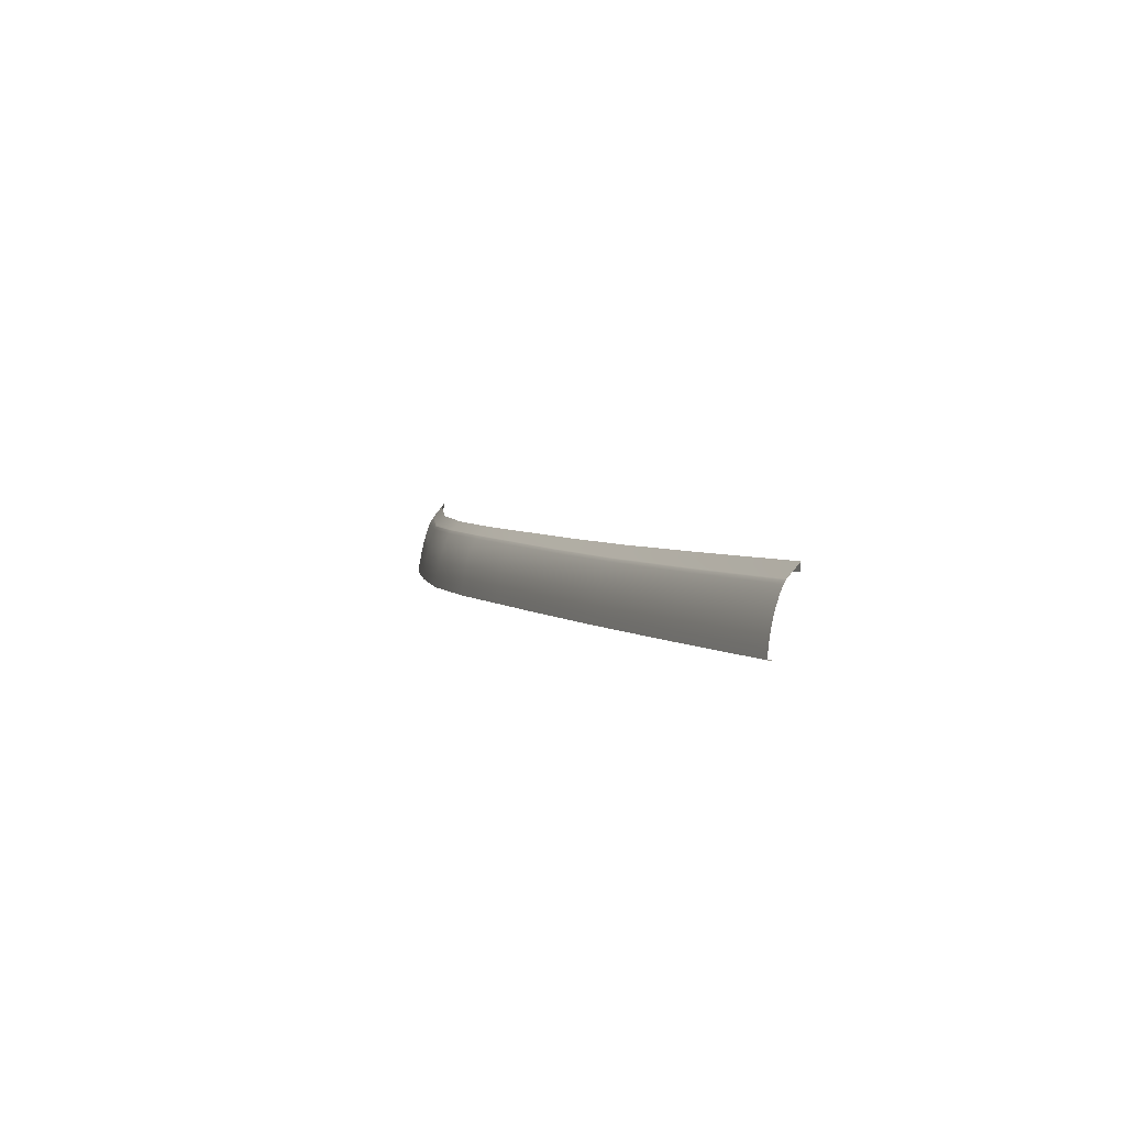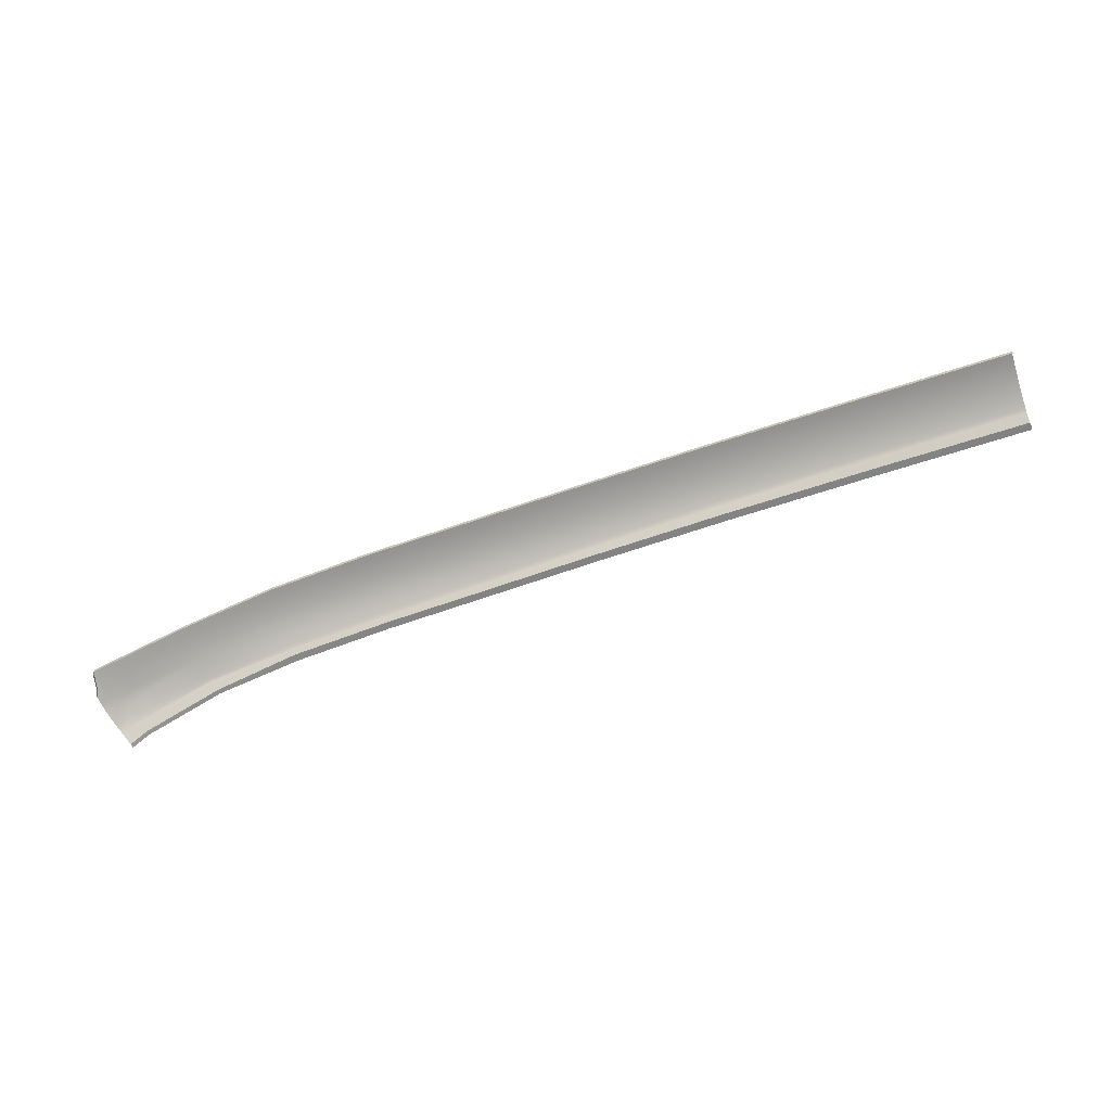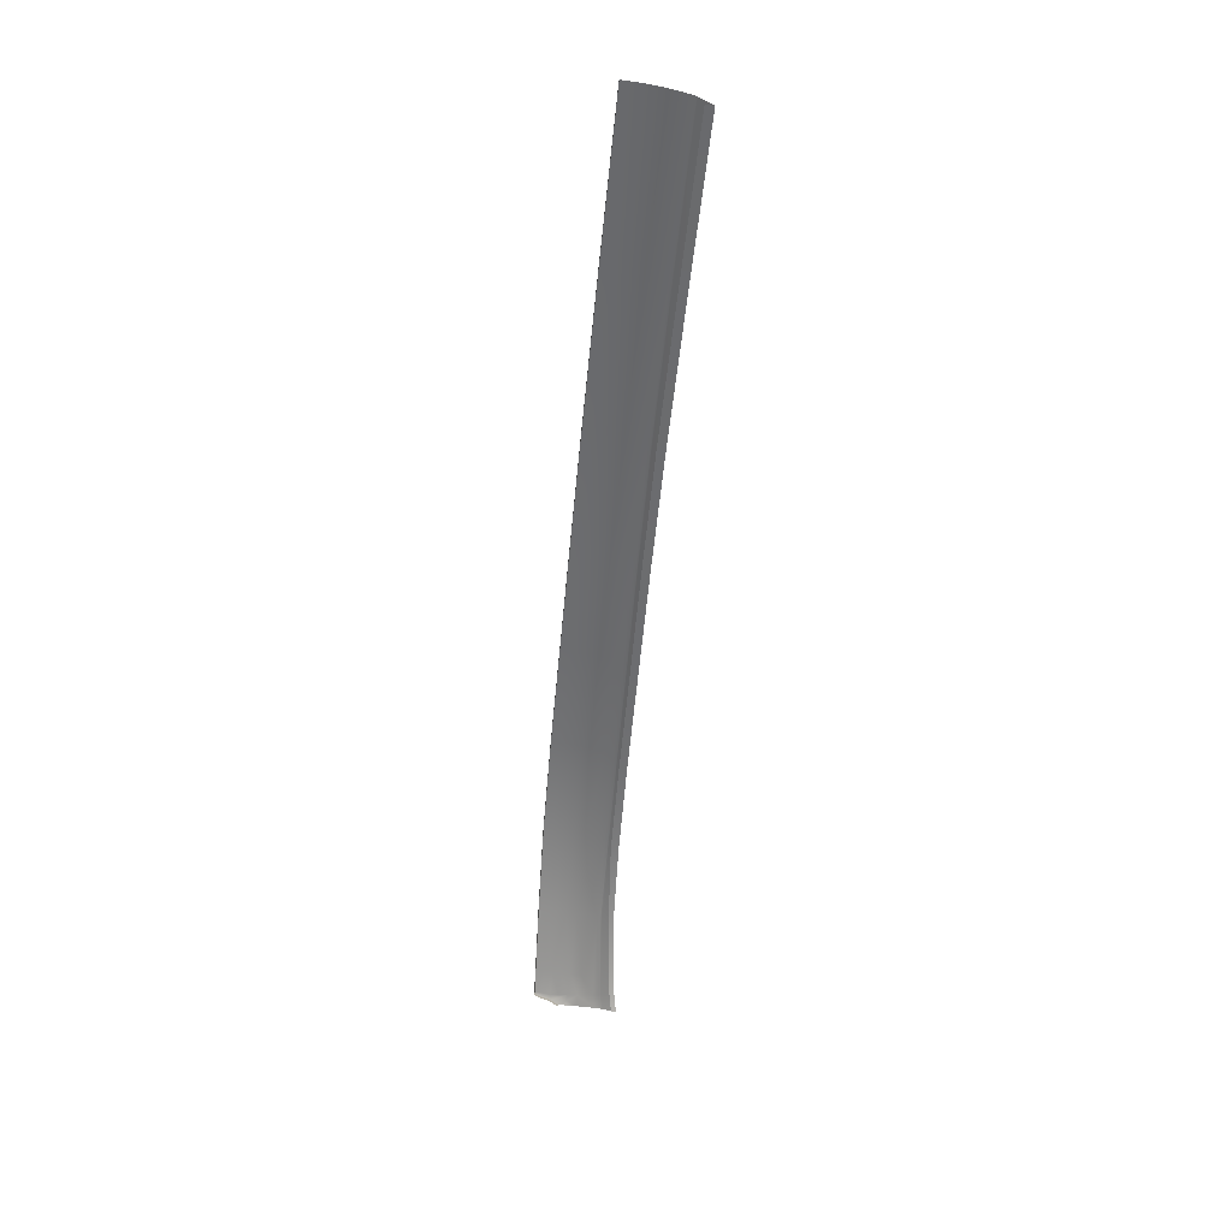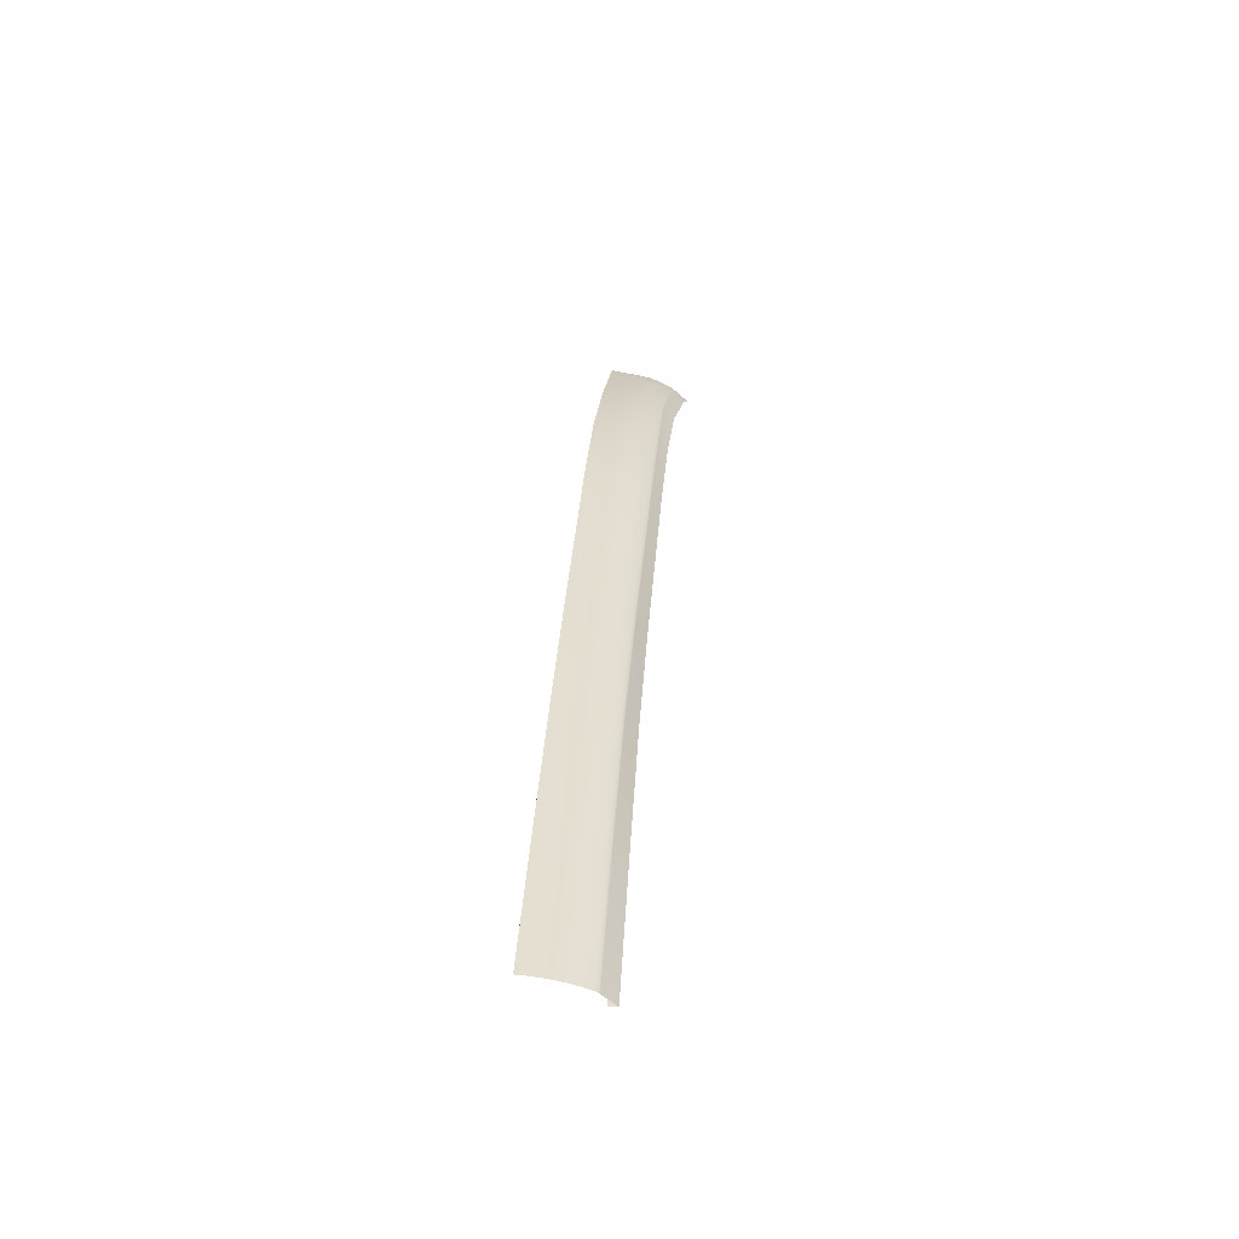
<metadata>
{"format":"obj","ext":"obj","renderer":"f3d","projection":"perspective","resolution":1024,"background":"white","views":[{"elev":2.8,"azim":-116.6,"up":"+Z"},{"elev":-59.7,"azim":-162.9,"up":"+Y"},{"elev":-50.0,"azim":-96.3,"up":"+Y"},{"elev":39.0,"azim":-87.2,"up":"+Y"}]}
</metadata>
<code>
v  -5.094 128.1 81.24
v  -5.102 128.7 79.96
v  -19.36 129.2 80.9
v  -19.37 129.8 79.68
v  -35.7 129.9 81.44
v  -35.7 130.4 80.59
v  -55.61 131.1 81.18
v  -55.61 131.5 80.32
v  -5.088 129.1 78.53
v  -19.36 130.2 78.28
v  -35.7 130.9 79.4
v  -35.7 131.3 78.01
v  -55.61 132 79.12
v  -55.61 132.4 77.75
v  44.21 117.3 85.27
v  42.5 118.3 84.9
v  43.88 116.9 85.89
v  41.97 118 85.47
v  -35.7 129.2 82.25
v  -35.69 128.6 82.73
v  -19.35 128 82.59
v  -19.34 127.5 83.03
v  -35.69 127.9 83.33
v  -55.61 129.1 83.23
v  -55.61 129.8 82.57
v  -35.7 129.6 81.92
v  -35.7 129.7 81.8
v  -55.61 130.7 81.68
v  -55.61 130.9 81.55
v  -19.36 128.8 81.78
v  -19.35 128.5 82.15
v  -35.7 131.5 76.62
v  -35.69 131.7 75.4
v  -55.61 132.6 76.37
v  -55.61 132.8 75.17
v  -5.066 129.4 77.12
v  -5.046 129.6 75.88
v  -19.35 130.5 76.87
v  -19.34 130.6 75.64
v  32.36 122 84
v  21.31 124.3 83.71
v  32.08 121.7 84.48
v  21.25 123.9 84.09
v  21.36 125 82.84
v  21.35 124.8 83.25
v  32.67 122.6 83.06
v  32.59 122.4 83.51
v  21.42 126.1 80.44
v  21.38 125.5 81.81
v  33.04 123.3 80.54
v  32.85 122.9 81.95
v  21.52 126.7 77.62
v  21.47 126.5 79
v  33.26 123.8 77.95
v  33.16 123.6 79.2
v  21.62 127 75.26
v  21.57 126.9 76.4
v  33.43 124 75.75
v  33.34 123.9 76.82
v  45.74 118.8 80.51
v  45.23 119.1 80.53
v  45.56 118.6 81.74
v  45.87 118.9 79.44
v  45.54 119.3 78.38
v  45.08 119.5 79.4
v  44.99 119.7 78.35
v  45.42 119.6 77.37
v  45.31 119.8 76.61
v  44.99 119.9 77.34
v  45.04 120.1 76.35
v  -35.7 129.4 82.03
v  -55.61 130.4 82.04
v  -55.61 130.6 81.79
v  -19.35 128.4 82.26
v  -19.35 128.3 82.37
v  21.34 124.7 83.36
v  21.33 124.5 83.48
v  32.55 122.3 83.63
v  32.49 122.2 83.75
v  44.48 117.6 84.73
v  42.92 118.5 84.37
v  44.43 117.5 84.86
v  42.84 118.5 84.5
v  42.74 118.4 84.62
v  44.35 117.4 85.03
v  8.653 128.4 77.35
v  8.682 128.6 76.11
v  8.6 127.7 80.23
v  8.62 128.1 78.78
v  8.612 127.1 81.56
v  -5.072 127.4 82.54
v  -5.07 127.2 82.65
v  8.644 126.3 82.92
v  8.648 126.2 83.02
v  -5.066 127.1 82.77
v  -5.06 126.9 82.98
v  8.653 126 83.15
v  8.662 125.8 83.36
v  -5.051 126.4 83.39
v  -5.039 125.8 83.89
v  8.676 125.3 83.74
v  8.693 124.8 84.19
v  21.18 123.5 84.56
v  8.634 126.5 82.53
v  -5.079 127.6 82.16
v  8.709 128.7 74.95
v  -5.028 129.7 74.73
v  -75.29 131.6 81.67
v  -75.29 131.8 81.55
v  -75.29 131.4 81.94
v  41.86 121.1 77.19
v  41.77 120.9 78.23
v  41.96 121.2 76.19
v  41.59 120.5 80.56
v  44.45 119.4 80.54
v  41.7 120.8 79.34
v  44.74 119.6 79.4
v  43.44 118.8 83.71
v  44.08 119.2 81.81
v  41.4 120.3 81.94
v  31.73 121.3 85.08
v  41.31 117.7 86.19
v  -19.33 130.7 74.5
v  -35.69 131.8 74.27
v  -55.61 132.9 74.06
v  -75.24 133.8 75.01
v  -75.23 133.8 73.91
v  -75.24 133.6 76.2
v  44.8 117.9 84.11
v  -75.28 131.9 81.41
v  -75.28 132.1 81.03
v  -75.3 130.8 82.5
v  -75.31 130.2 83.19
v  -19.34 126.8 83.58
v  43.47 116.4 86.68
v  -75.25 133.3 77.55
v  -75.26 133 78.92
v  -75.27 132.5 80.14
g P712_18A5_R_DaS_P712_18A5_R
f 1 2 3
f 2 4 3
f 5 6 7
f 6 8 7
f 2 9 4
f 9 10 4
f 11 12 13
f 12 14 13
f 15 16 17
f 16 18 17
f 19 20 21
f 20 22 21
f 23 20 24
f 20 25 24
f 26 27 28
f 27 29 28
f 5 27 30
f 27 31 30
f 32 33 34
f 33 35 34
f 36 37 38
f 37 39 38
f 40 41 42
f 41 43 42
f 44 45 46
f 45 47 46
f 48 49 50
f 49 51 50
f 52 53 54
f 53 55 54
f 56 57 58
f 57 59 58
f 60 61 62
f 63 64 65
f 64 66 65
f 67 68 69
f 68 70 69
f 19 71 72
f 71 73 72
f 26 71 74
f 71 75 74
f 76 77 78
f 77 79 78
f 80 81 82
f 81 83 82
f 84 85 83
f 85 82 83
f 52 57 86
f 57 87 86
f 48 53 88
f 53 89 88
f 49 48 90
f 48 88 90
f 91 92 93
f 92 94 93
f 95 96 97
f 96 98 97
f 99 100 101
f 100 102 101
f 43 41 101
f 41 98 101
f 101 98 99
f 98 96 99
f 101 102 43
f 102 103 43
f 77 76 97
f 76 94 97
f 97 94 95
f 94 92 95
f 97 98 77
f 98 41 77
f 45 44 93
f 44 104 93
f 93 104 91
f 104 105 91
f 93 94 45
f 94 76 45
f 1 105 90
f 105 104 90
f 90 104 49
f 104 44 49
f 90 88 1
f 88 2 1
f 89 86 9
f 86 36 9
f 9 2 89
f 2 88 89
f 53 52 89
f 52 86 89
f 87 106 37
f 106 107 37
f 37 36 87
f 36 86 87
f 57 56 87
f 56 106 87
f 85 84 15
f 84 16 15
f 40 16 79
f 16 84 79
f 79 84 78
f 84 83 78
f 79 77 40
f 77 41 40
f 75 21 95
f 21 96 95
f 95 92 75
f 92 74 75
f 71 19 75
f 19 21 75
f 73 28 108
f 28 109 108
f 108 110 73
f 110 72 73
f 71 26 73
f 26 28 73
f 111 112 69
f 112 66 69
f 69 66 67
f 66 64 67
f 69 70 111
f 70 113 111
f 114 115 116
f 115 117 116
f 65 61 63
f 61 60 63
f 66 112 117
f 112 116 117
f 118 119 120
f 115 114 119
f 114 120 119
f 54 112 59
f 112 111 59
f 59 111 58
f 111 113 58
f 57 52 59
f 52 54 59
f 50 114 55
f 114 116 55
f 116 112 55
f 112 54 55
f 53 48 55
f 48 50 55
f 51 46 120
f 46 118 120
f 51 120 50
f 120 114 50
f 49 44 51
f 44 46 51
f 78 83 47
f 83 81 47
f 47 81 46
f 81 118 46
f 47 45 78
f 45 76 78
f 121 122 42
f 122 18 42
f 42 18 40
f 18 16 40
f 42 43 121
f 43 103 121
f 39 123 33
f 123 124 33
f 33 32 39
f 32 38 39
f 37 107 39
f 107 123 39
f 35 125 126
f 125 127 126
f 126 128 35
f 128 34 35
f 33 124 35
f 124 125 35
f 129 118 80
f 118 81 80
f 31 74 91
f 74 92 91
f 91 105 31
f 105 30 31
f 27 26 31
f 26 74 31
f 29 7 130
f 7 131 130
f 130 109 29
f 109 28 29
f 27 5 29
f 5 7 29
f 25 72 132
f 72 110 132
f 132 133 25
f 133 24 25
f 20 19 25
f 19 72 25
f 22 134 99
f 134 100 99
f 99 96 22
f 96 21 22
f 20 23 22
f 23 134 22
f 17 18 135
f 18 122 135
f 14 34 136
f 34 128 136
f 136 137 14
f 137 13 14
f 12 32 14
f 32 34 14
f 10 38 12
f 38 32 12
f 12 11 10
f 11 4 10
f 9 36 10
f 36 38 10
f 8 13 138
f 13 137 138
f 138 131 8
f 131 7 8
f 6 11 8
f 11 13 8
f 6 5 3
f 5 30 3
f 3 30 1
f 30 105 1
f 3 4 6
f 4 11 6
f 66 117 65
f 117 115 65
f 115 61 65
f 62 61 119
f 61 115 119
f 118 129 119
f 129 62 119
v  21.62 127 75.26
v  33.43 124 75.75
v  21.51 126.4 75.2
v  33.26 123.4 75.68
v  45.04 120.1 76.35
v  45.31 119.8 76.61
v  44.77 119.5 76.26
v  44.97 119.3 76.52
v  -5.071 129.1 74.67
v  -5.028 129.7 74.73
v  8.65 128.1 74.9
v  8.709 128.7 74.95
v  41.77 120.6 76.11
v  41.96 121.2 76.19
v  -35.69 131.8 74.27
v  -19.33 130.7 74.5
v  -35.73 131.2 74.21
v  -19.37 130.1 74.44
v  -75.23 133.8 73.91
v  -55.61 132.9 74.06
v  -75.26 133.2 73.85
v  -55.64 132.3 74
v  45.87 118.9 79.44
v  45.5 118.4 79.33
v  45.54 119.3 78.38
v  45.18 118.8 78.28
v  45.42 119.6 77.37
v  45.05 119.1 77.26
v  41.31 117.7 86.19
v  31.73 121.3 85.08
v  41.31 117.7 85.58
v  31.73 121.3 84.46
v  -35.69 127.9 83.33
v  -55.61 129.1 83.23
v  -35.69 127.9 82.3
v  -55.61 129.1 82.2
v  -75.31 130.2 83.19
v  -75.31 130.2 82.16
v  -19.34 126.8 83.58
v  -19.34 126.8 82.58
v  8.693 124.8 84.19
v  -5.039 125.8 83.89
v  8.693 124.8 83.22
v  -5.039 125.8 82.92
v  21.18 123.5 84.56
v  21.18 123.5 83.59
v  43.47 116.4 86.68
v  43.53 116.4 86.08
g P712_18A5_R_DaS_P712_18A5_R_E
f 139 140 141
f 140 142 141
f 143 144 145
f 144 146 145
f 147 148 149
f 148 150 149
f 149 150 141
f 150 139 141
f 151 152 145
f 152 143 145
f 140 152 142
f 152 151 142
f 153 154 155
f 154 156 155
f 154 148 156
f 148 147 156
f 157 158 159
f 158 160 159
f 158 153 160
f 153 155 160
f 161 162 163
f 162 164 163
f 144 165 146
f 165 166 146
f 163 164 165
f 164 166 165
f 167 168 169
f 168 170 169
f 171 172 173
f 172 174 173
f 172 175 174
f 175 176 174
f 177 171 178
f 171 173 178
f 179 180 181
f 180 182 181
f 183 179 184
f 179 181 184
f 168 183 170
f 183 184 170
f 180 177 182
f 177 178 182
f 185 167 186
f 167 169 186

</code>
